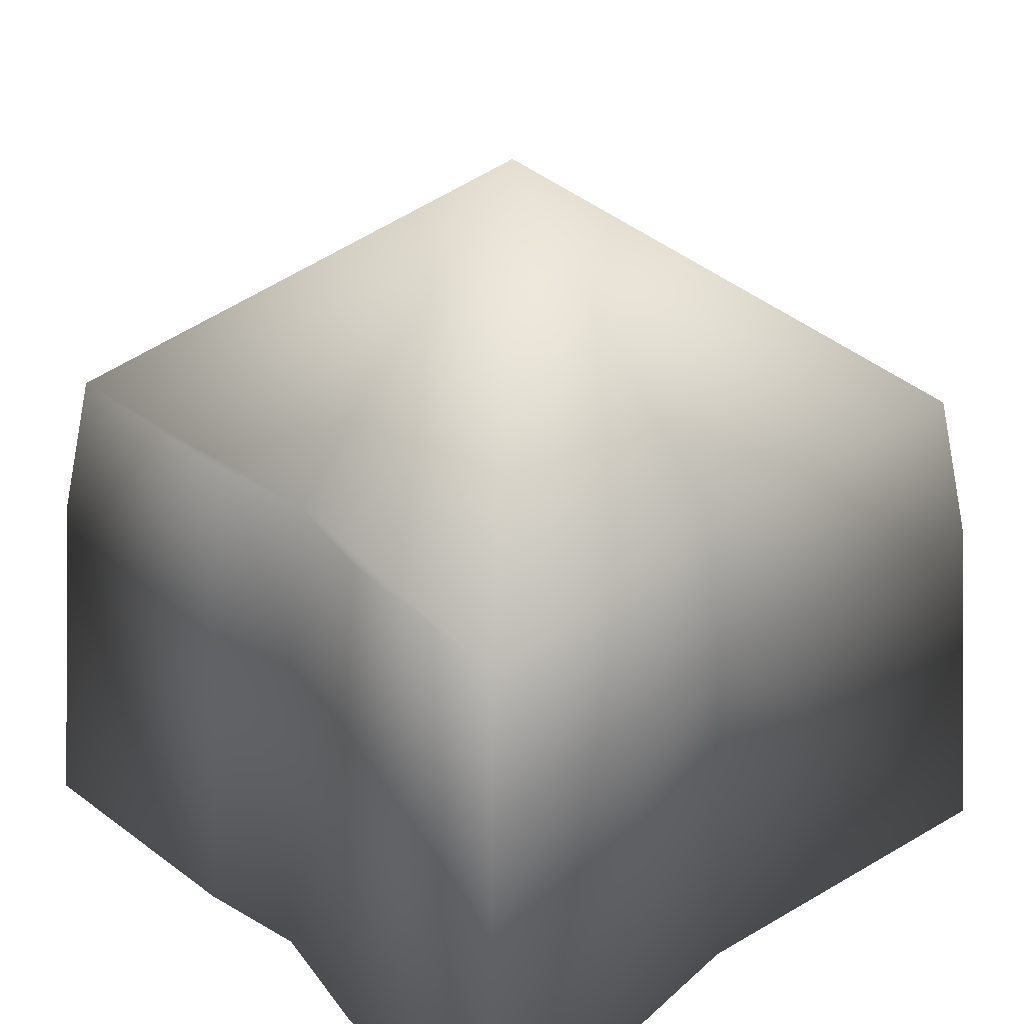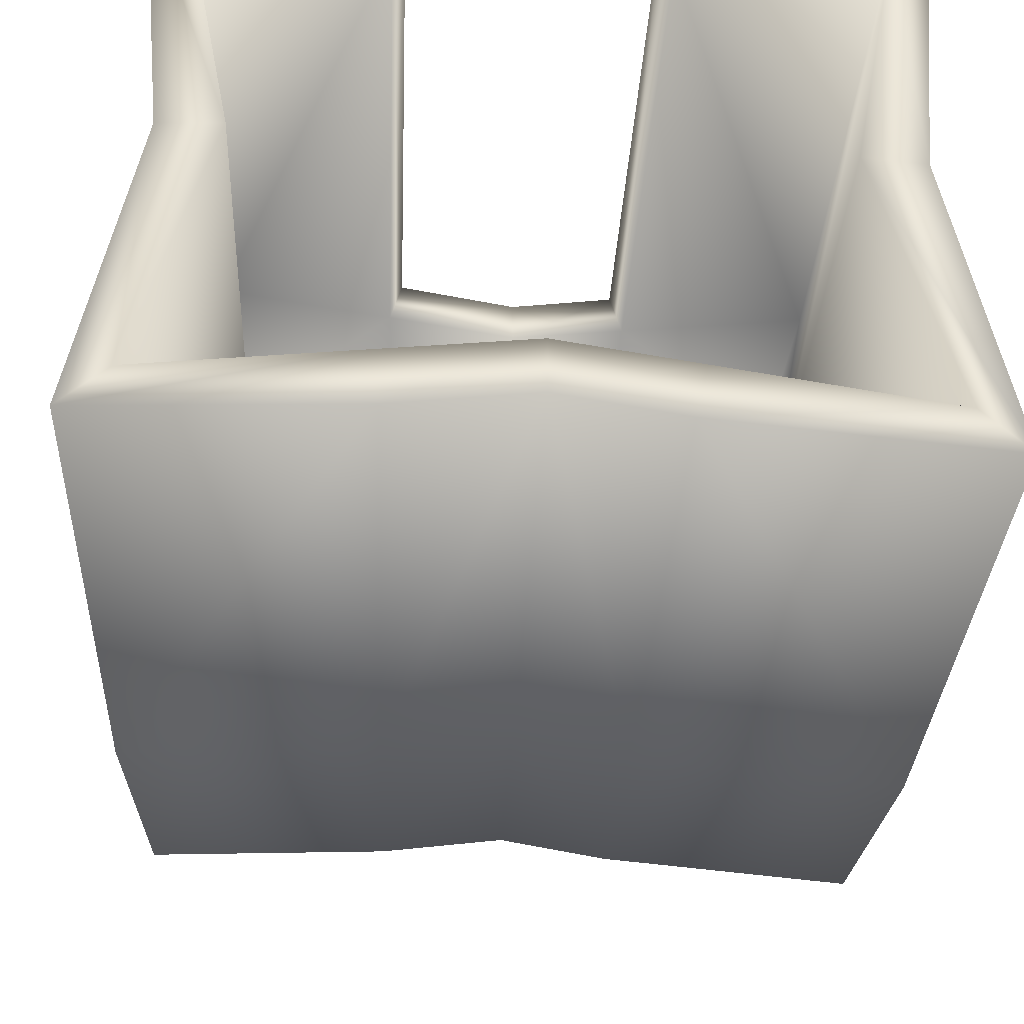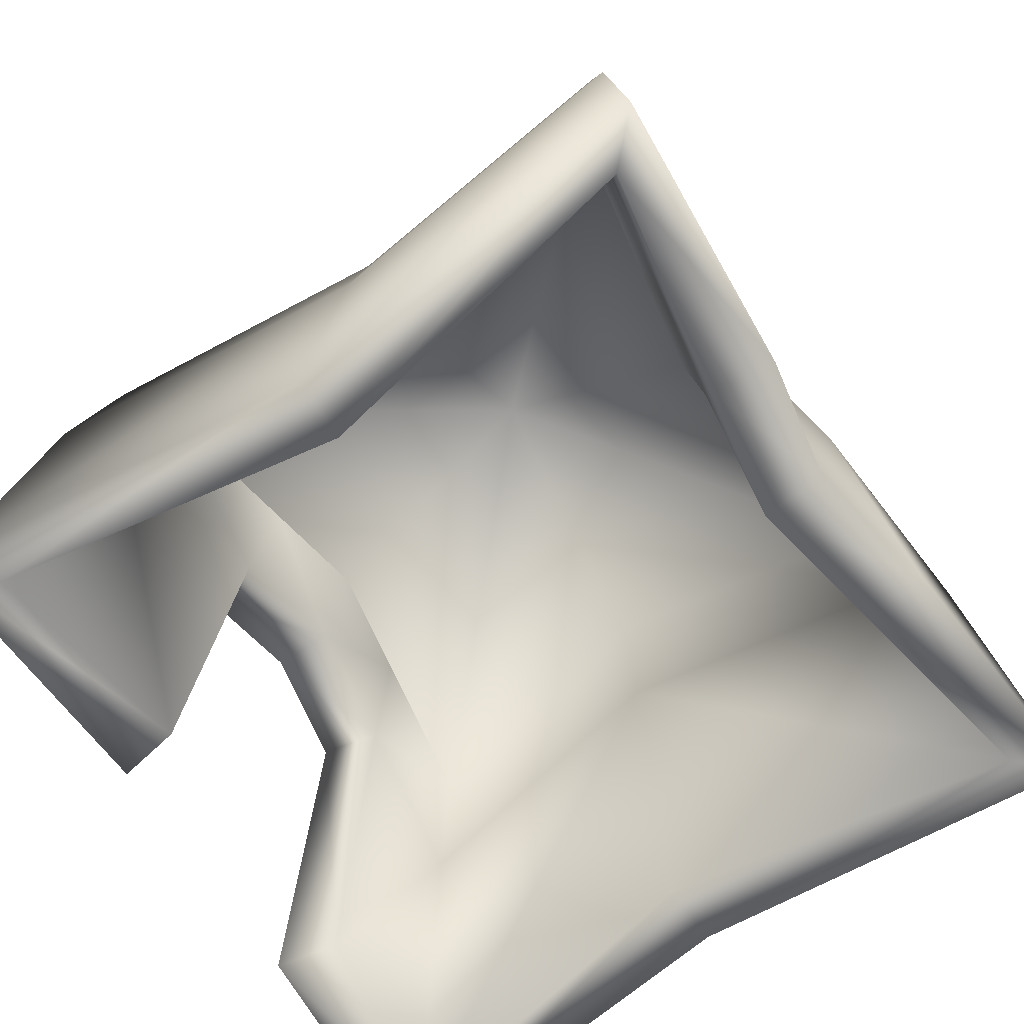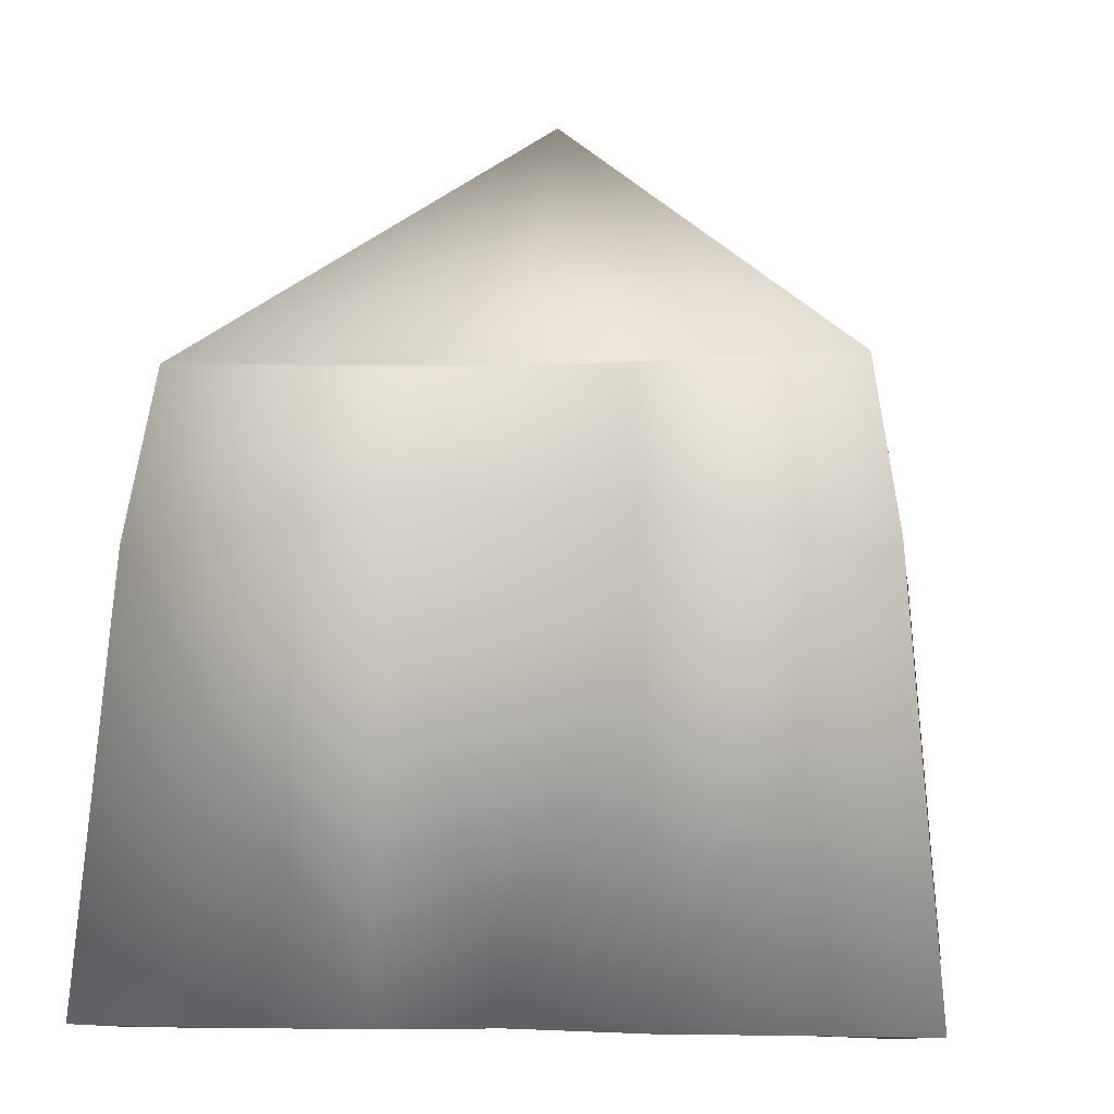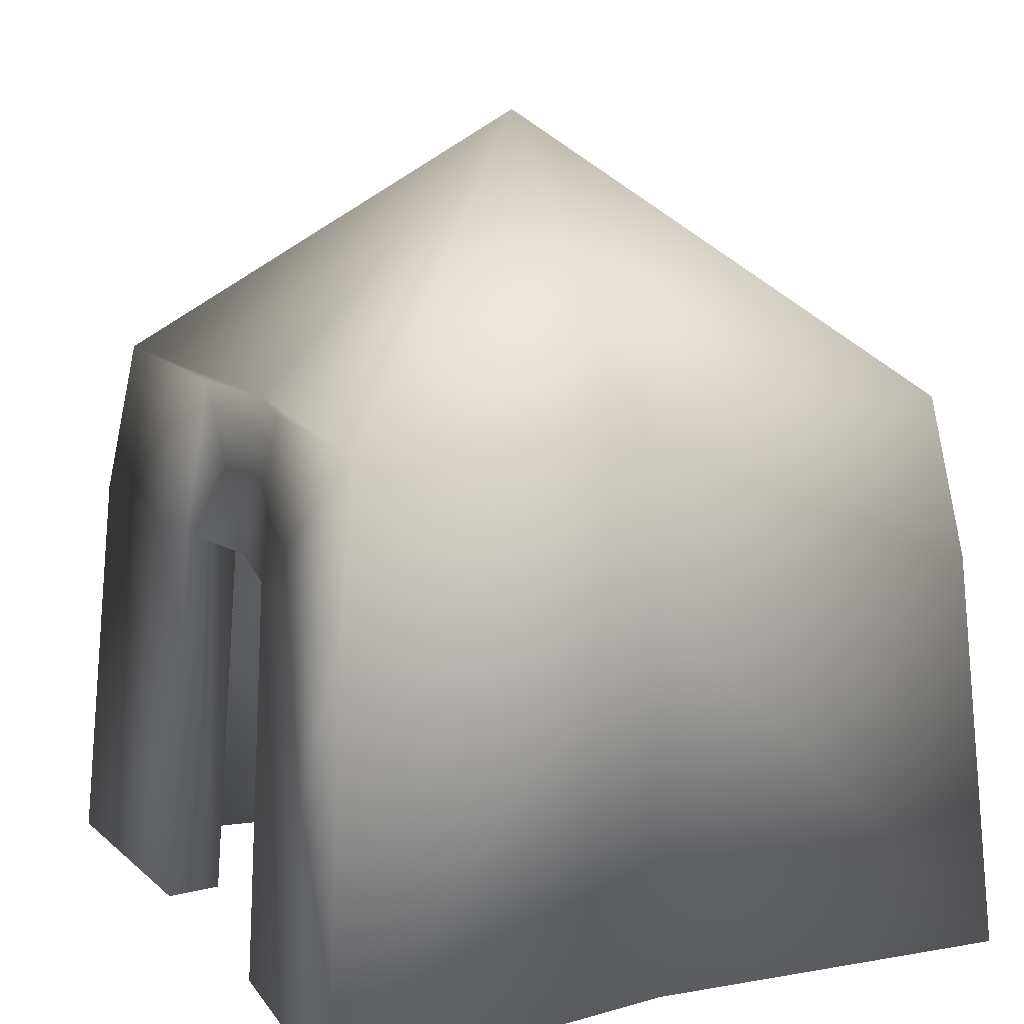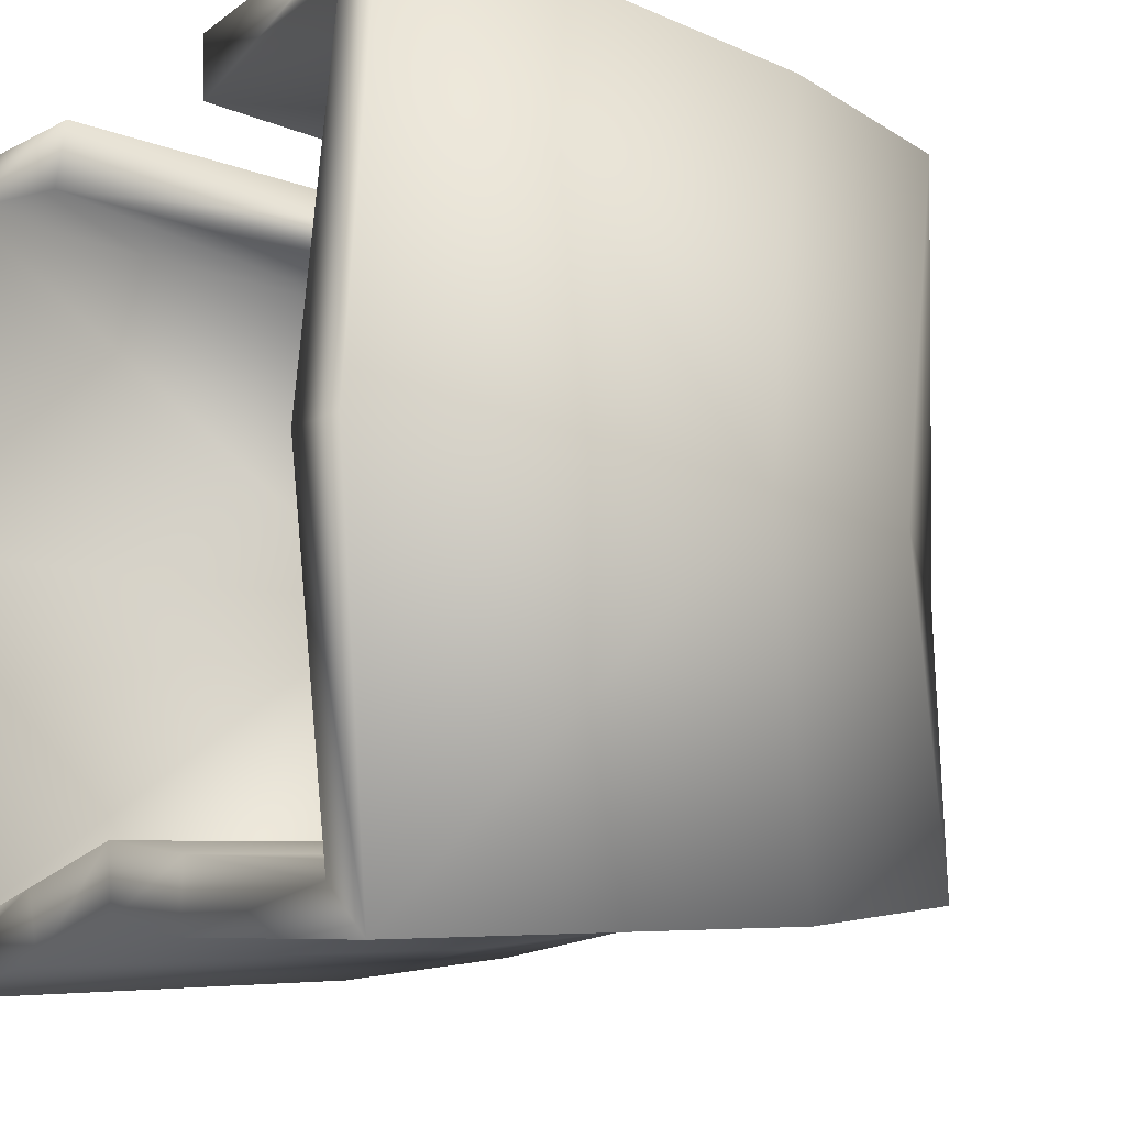
<metadata>
{"format":"obj","ext":"obj","renderer":"f3d","projection":"perspective","resolution":1024,"background":"white","views":[{"elev":37.0,"azim":-132.7,"up":"+Y"},{"elev":-47.9,"azim":-3.7,"up":"+Z"},{"elev":-70.1,"azim":124.1,"up":"+Y"},{"elev":-3.7,"azim":-172.2,"up":"+Y"},{"elev":14.1,"azim":63.6,"up":"+Y"},{"elev":-12.0,"azim":55.0,"up":"+Z"}]}
</metadata>
<code>
o Cube
v -2.703 2.864 2.705
v -3.227 -2.546 3.233
v 2.706 2.864 2.705
v 3.239 -2.546 3.233
v 0.001389 2.864 2.219
v -3.071 3.159 3.072
v -2.703 2.864 -2.705
v -3.227 -2.546 -3.233
v -2.647 -2.546 -0
v -2.218 2.864 -0
v 2.706 2.864 -2.705
v 3.239 -2.546 -3.233
v 2.659 -2.546 -0
v 2.221 2.864 -0
v 0.001389 2.864 -2.219
v 0.006006 -2.546 -2.653
v -3.331 1.561 3.335
v 0 5.237 0
v -1.14 2.864 2.424
v -3.647 -2.48 3.654
v -1.359 -2.546 2.898
v -1.14 2.864 -2.424
v -1.359 -2.546 -2.898
v 1.017 2.864 2.402
v -3.244 -2.507 -0
v 1.221 -2.546 2.871
v 1.017 2.864 -2.402
v 1.221 -2.546 -2.871
v -2.914 1.468 2.917
v -2.39 1.468 -0
v 0.003243 1.468 2.393
v 2.92 1.468 2.917
v 2.397 1.468 -0
v -2.914 1.468 -2.917
v 0.003243 1.468 -2.393
v 2.92 1.468 -2.917
v -1.228 1.468 -2.614
v -1.228 1.468 2.614
v 1.099 1.468 -2.59
v 1.099 1.468 2.59
v -1.044 3.115 2.959
v -2.756 3.125 -0
v -2.986 1.524 -0
v 0.001419 3.126 2.757
v -0.00015 5.835 -0
v 3.256 -2.507 -0
v 3.66 -2.479 3.653
v 3.338 1.562 3.335
v 3.073 3.16 3.072
v 0.9215 3.115 2.936
v 2.758 3.126 -0
v 2.992 1.525 -0
v -3.647 -2.48 -3.654
v -3.331 1.561 -3.335
v -3.071 3.159 -3.072
v -1.044 3.115 -2.959
v -1.253 -2.508 -3.485
v 0.005959 -2.507 -3.25
v 0.003221 1.524 -2.989
v 0.001419 3.126 -2.757
v 3.66 -2.479 -3.653
v 3.338 1.562 -3.335
v 3.073 3.16 -3.072
v 0.9215 3.115 -2.936
v 1.115 -2.508 -3.459
v -1.253 -2.508 3.485
v -1.123 1.523 -3.201
v -1.123 1.529 3.2
v 1.115 -2.508 3.459
v 0.9938 1.523 -3.176
v 0.9939 1.529 3.176
v 0.003154 1.542 2.987
g Cube_Cube_Material
f 10 18 1
f 38 29 1 19
f 29 30 10 1
f 49 45 44 50
f 1 18 5 19
f 14 3 18
f 40 24 3 32
f 32 3 14 33
f 48 52 51 49
f 3 24 5 18
f 10 7 18
f 37 22 7 34
f 34 7 10 30
f 71 48 49 50
f 7 22 15 18
f 14 18 11
f 39 36 11 27
f 36 33 14 11
f 51 45 49
f 11 18 15 27
f 6 41 44 45
f 35 15 22 37
f 17 6 42 43
f 31 38 19 5
f 68 41 6 17
f 35 39 27 15
f 42 6 45
f 31 5 24 40
f 67 54 55 56
f 16 28 39 35
f 42 45 55
f 16 35 37 23
f 12 13 33 36
f 28 12 36 39
f 8 34 30 9
f 23 37 34 8
f 4 32 33 13
f 26 40 32 4
f 2 9 30 29
f 21 2 29 38
f 54 43 42 55
f 55 45 60 56
f 51 63 45
f 70 64 63 62
f 62 63 51 52
f 63 64 60 45
f 59 67 56 60
f 72 44 41 68
f 59 60 64 70
f 72 71 50 44
f 58 59 70 65
f 58 57 67 59
f 61 62 52 46
f 65 70 62 61
f 53 25 43 54
f 57 53 54 67
f 47 46 52 48
f 69 47 48 71
f 20 17 43 25
f 66 68 17 20
f 28 16 58 65
f 4 13 46 47
f 12 28 65 61
f 40 26 69 71
f 8 9 25 53
f 31 40 71 72
f 21 38 68 66
f 9 2 20 25
f 13 12 61 46
f 2 21 66 20
f 38 31 72 68
f 26 4 47 69
f 16 23 57 58
f 23 8 53 57

</code>
